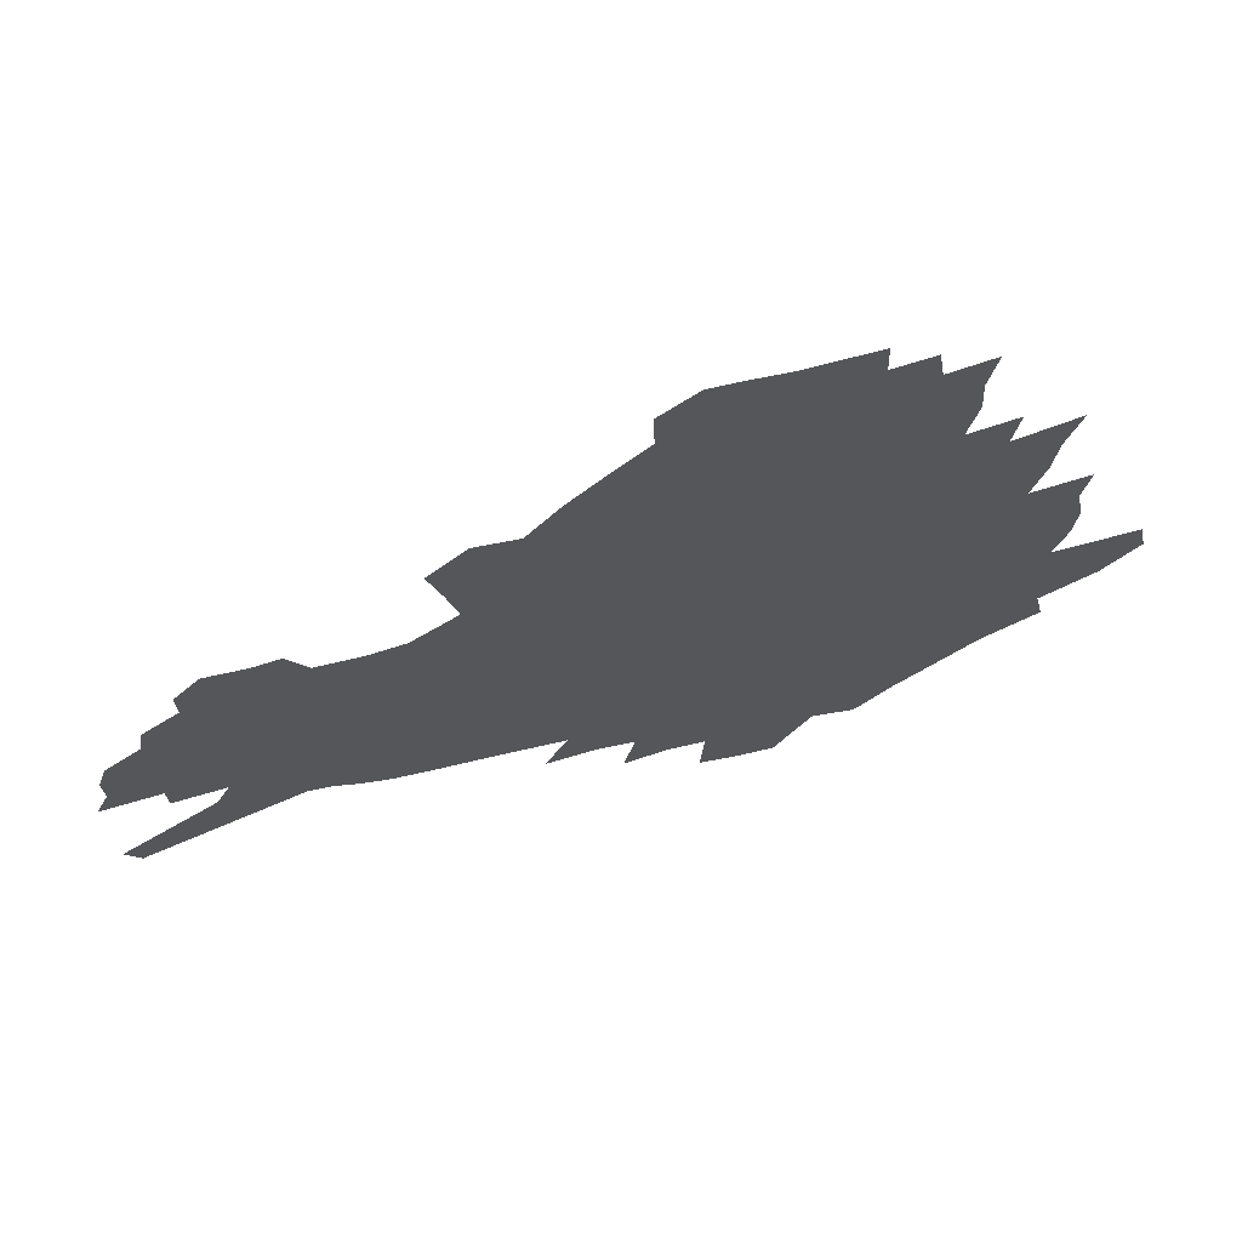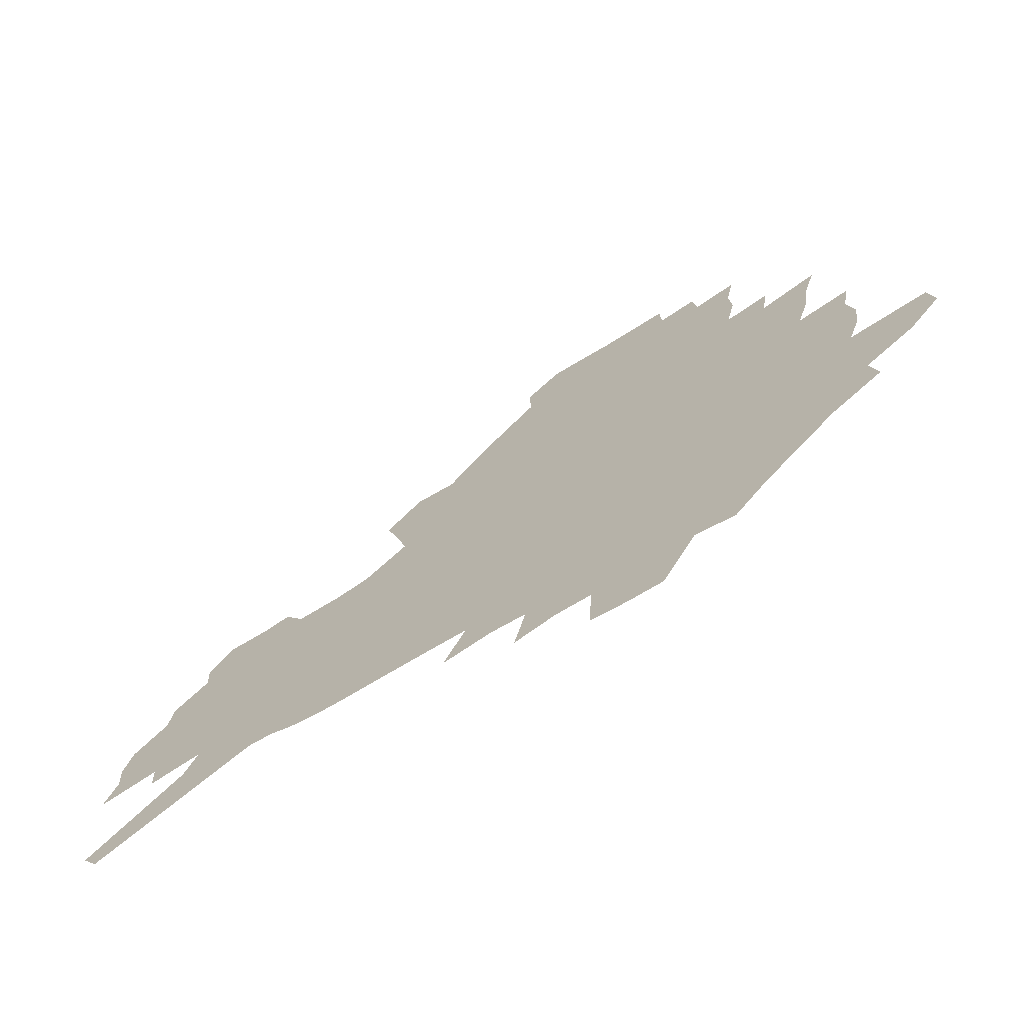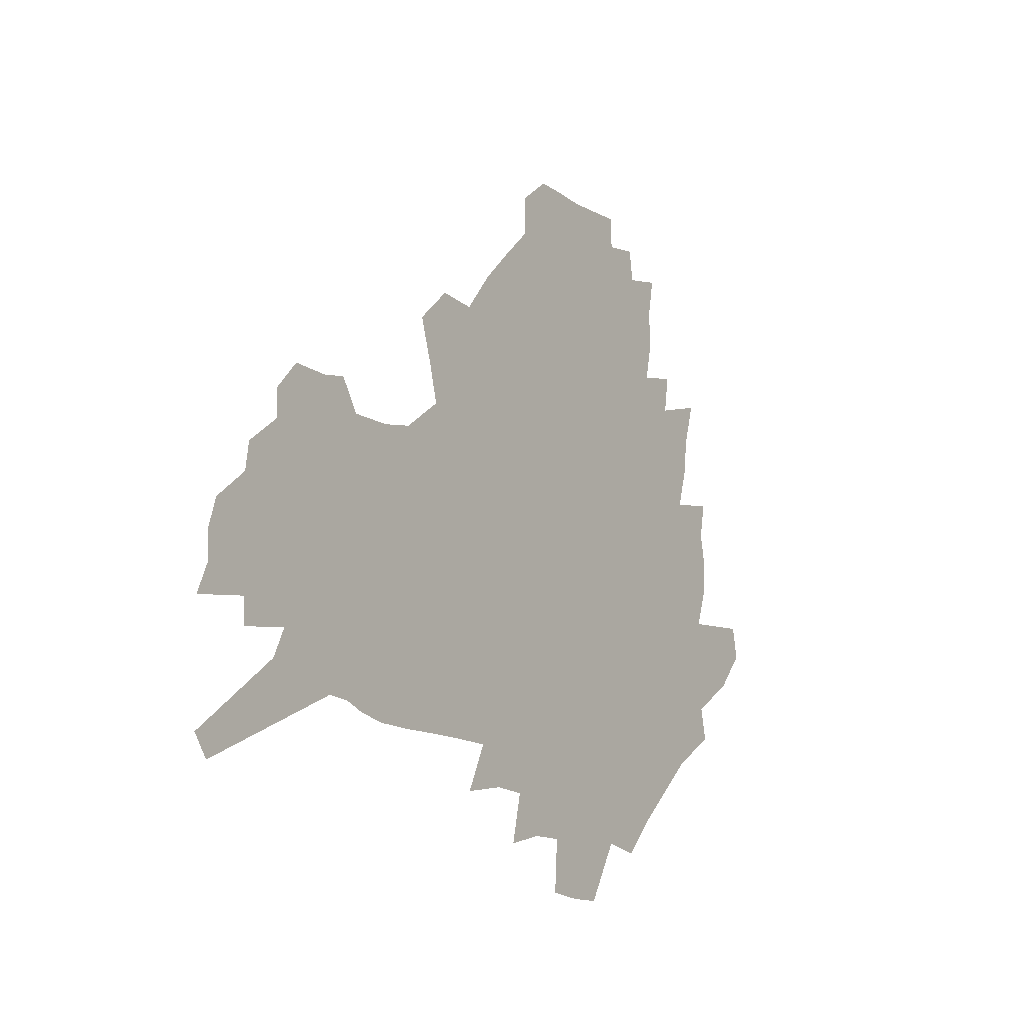
<metadata>
{"format":"obj","ext":"obj","renderer":"f3d","projection":"perspective","resolution":1024,"background":"white","views":[{"elev":66.1,"azim":166.7,"up":"+Y"},{"elev":-69.7,"azim":-148.7,"up":"+Y"},{"elev":-14.1,"azim":123.9,"up":"+Y"}]}
</metadata>
<code>
v 224.9 186.5 0
v 209.8 203.9 0
v 212.6 218.6 0
v 244.7 157.1 0
v 248 172 0
v 248.2 186.4 0
v 249.9 200.7 0
v 249 215.2 0
v 243.3 231.4 0
v 241.7 246.9 0
v 244.8 261.5 0
v 241.5 278.1 0
v 268.6 142.1 0
v 273.4 157.5 0
v 274.7 171.5 0
v 275.2 185.2 0
v 270.2 199.8 0
v 269.9 213.9 0
v 270 228.2 0
v 271.4 242.3 0
v 268.8 257.7 0
v 266 273.7 0
v 260.5 292 0
v 258.3 308.8 0
v 252.3 328.2 0
v 285.6 126.4 0
v 290.5 143 0
v 295.4 158.4 0
v 296.2 171.7 0
v 293.1 185 0
v 291 198.7 0
v 290.4 212.3 0
v 287.9 226.7 0
v 289.3 240.4 0
v 289 254.6 0
v 286.5 270.2 0
v 282.7 287.2 0
v 280.6 303.7 0
v 279.1 320.1 0
v 276.3 337.4 0
v 302.5 111 0
v 306.2 128.6 0
v 309.5 144.6 0
v 311.5 158.9 0
v 312.1 171.9 0
v 310.7 184.7 0
v 309.5 197.8 0
v 307.7 211.3 0
v 306.9 224.9 0
v 305.3 238.9 0
v 306.3 252.4 0
v 304 267.7 0
v 300.8 284.4 0
v 297 302.2 0
v 297.5 317.3 0
v 297 333 0
v 292.9 351.4 0
v 293.9 366.6 0
v 290.2 385.1 0
v 317.8 94.19 0
v 320.3 112.8 0
v 322.6 129.9 0
v 324.2 145 0
v 325.9 159.3 0
v 326.3 172.2 0
v 325.6 184.7 0
v 324.5 197.5 0
v 324 210.4 0
v 323.7 223.4 0
v 322.7 236.9 0
v 320.9 251.5 0
v 318.6 267.1 0
v 316.9 282.8 0
v 314.8 299.4 0
v 312.3 316.9 0
v 314 331.3 0
v 313.3 347.1 0
v 312.4 363.2 0
v 309.8 380.7 0
v 312.1 395.1 0
v 335.8 97.15 0
v 336.7 114.9 0
v 337.7 131 0
v 338.7 146.1 0
v 339.2 159.6 0
v 339.5 172.5 0
v 339.3 184.9 0
v 339 197.2 0
v 337.9 210 0
v 337.5 222.8 0
v 337.2 235.7 0
v 335 250.6 0
v 335.4 264.2 0
v 332.5 281.3 0
v 330.2 298.6 0
v 329.8 314.3 0
v 329.8 329.8 0
v 329.1 345.9 0
v 329 361.5 0
v 328.9 377.1 0
v 329.5 392.1 0
v 330.1 406.6 0
v 351.4 69.97 0
v 351.1 96.24 0
v 351.3 115.4 0
v 352 133 0
v 352.2 147.1 0
v 352 160 0
v 352 172.7 0
v 351.8 185 0
v 351.8 197.2 0
v 351.3 209.6 0
v 351.2 222.1 0
v 350.5 235.3 0
v 350.4 248.4 0
v 349 263.6 0
v 346.7 281.2 0
v 345.9 296.9 0
v 345.2 313.2 0
v 345.2 328.6 0
v 344.9 344.6 0
v 344.7 360.4 0
v 345.7 375 0
v 344.7 391.4 0
v 346 405.5 0
v 367.5 69.86 0
v 366.3 97.73 0
v 365.5 116.2 0
v 365.2 133.8 0
v 364.8 147.2 0
v 364.4 160 0
v 364.2 172.6 0
v 364 185 0
v 363.8 197.3 0
v 363.7 209.6 0
v 363.4 222.2 0
v 363.2 234.9 0
v 363.1 248 0
v 363 261.5 0
v 360.6 280.7 0
v 359.8 298.1 0
v 359.9 312.7 0
v 359.9 328.8 0
v 360.4 343.7 0
v 360.3 359.3 0
v 361.1 374.1 0
v 361.1 389.7 0
v 361.5 404.3 0
v 383.7 71.48 0
v 382.1 95.3 0
v 379.6 116.6 0
v 377.8 134.6 0
v 377.5 147.4 0
v 376.9 160.2 0
v 376.5 172.7 0
v 376.1 185.1 0
v 375.9 197.3 0
v 375.9 209.7 0
v 375.7 222.2 0
v 375.6 234.7 0
v 376.3 246.8 0
v 375.7 261.1 0
v 375 277.7 0
v 373.9 297.2 0
v 374.3 312.8 0
v 374.7 328.3 0
v 375.4 343 0
v 375.7 358.4 0
v 376.1 374 0
v 376.2 389.7 0
v 376.2 405 0
v 398.3 95.25 0
v 394.2 116.5 0
v 392.6 132 0
v 390.5 147.2 0
v 389.2 160.6 0
v 388.9 172.9 0
v 388.3 185.4 0
v 388 197.6 0
v 388 210 0
v 387.9 222.4 0
v 388.1 234.4 0
v 388.3 247 0
v 388.3 261.4 0
v 388.3 277.5 0
v 388.4 294.7 0
v 388.5 312.9 0
v 389.5 328 0
v 390.4 343.2 0
v 390.9 358.6 0
v 391.4 374.7 0
v 391.5 389.9 0
v 391.3 404.9 0
v 417 90.42 0
v 411.9 112.6 0
v 407.3 131.3 0
v 404.6 146.3 0
v 402.8 160 0
v 401.2 173.6 0
v 400.1 186 0
v 400 198 0
v 399.4 210.1 0
v 399.9 222.3 0
v 400 234.5 0
v 400.3 246.6 0
v 400.9 260.2 0
v 401.7 275.3 0
v 402.6 292.2 0
v 403.8 309.3 0
v 404.8 326 0
v 405.7 342.7 0
v 406.8 360 0
v 406.8 374.9 0
v 407.5 392 0
v 428.1 113.6 0
v 423.3 130.5 0
v 419.9 145.2 0
v 416.1 160.3 0
v 415 173 0
v 414.2 185.4 0
v 413.5 197.8 0
v 412.5 210.2 0
v 412.2 222.4 0
v 412.8 234.7 0
v 412.5 246.9 0
v 413.4 259.8 0
v 415 275.1 0
v 416.4 290.2 0
v 418.5 309.3 0
v 420.2 326.1 0
v 421.5 343.1 0
v 422.3 359.8 0
v 450.2 109.6 0
v 440.2 130.7 0
v 434.3 146 0
v 431.2 159.7 0
v 428.8 172.8 0
v 427.6 185.3 0
v 427 197.7 0
v 426.2 210.1 0
v 424.9 222.7 0
v 425.1 234.9 0
v 425.5 247.2 0
v 426.6 260.3 0
v 428.6 275 0
v 430.7 290.5 0
v 433 306.8 0
v 435.7 325.1 0
v 437.9 343.7 0
v 458.3 130.9 0
v 452.7 144.9 0
v 448.8 158.4 0
v 444.4 172.2 0
v 443.1 184.7 0
v 443 197 0
v 439 210.8 0
v 438.2 222.8 0
v 438.3 235 0
v 439.2 247.5 0
v 440.5 260.6 0
v 442.5 274.5 0
v 445.3 289.8 0
v 449.2 307.5 0
v 452.3 325.3 0
v 477.1 130.8 0
v 470.7 144.6 0
v 465.2 158.4 0
v 463.3 170.9 0
v 459.5 184.1 0
v 458.7 196.5 0
v 455.1 210 0
v 453.2 222.6 0
v 453.3 235 0
v 453.9 247.6 0
v 454.4 260.3 0
v 457.7 274.3 0
v 462.1 290.4 0
v 465.5 307.2 0
v 470.9 326.6 0
v 495.6 130.4 0
v 485.5 146.1 0
v 483.1 158.1 0
v 478.5 171.3 0
v 476.7 183.5 0
v 473.5 196.5 0
v 470.8 209.3 0
v 467.6 222.5 0
v 468 234.7 0
v 470.6 247.4 0
v 473.4 260.7 0
v 476.8 274.4 0
v 481.4 291.3 0
v 487.7 310.5 0
v 512.3 130.7 0
v 501.2 146.8 0
v 498.6 158.5 0
v 493.4 171.7 0
v 491.5 183.6 0
v 487.3 197 0
v 485 209.4 0
v 483.1 221.9 0
v 485.3 234 0
v 488.5 246.4 0
v 496.7 259.5 0
v 525.4 133 0
v 515.6 148.2 0
v 511.1 160.4 0
v 507.7 172.5 0
v 504.1 184.9 0
v 501.4 197.2 0
v 499 209.2 0
v 496.5 221.2 0
v 499 232.5 0
v 503.1 244.1 0
v 512.4 256.4 0
v 535.6 136.7 0
v 530.2 148.9 0
v 525 161.3 0
v 522.2 172.9 0
v 519.6 184.7 0
v 518.4 196.4 0
v 515.6 208.5 0
v 515 219.9 0
v 514.3 231.2 0
v 517.5 242 0
v 532.7 256 0
v 541.7 269.7 0
v 546.6 137.3 0
v 542.9 150 0
v 540.3 161.3 0
v 537.7 172.8 0
v 533.8 184.8 0
v 533.7 196.1 0
v 535.7 207.4 0
v 533.9 219 0
v 537.3 230.6 0
v 541.7 242.3 0
v 547.3 254.6 0
v 553.9 267.3 0
v 618 103.5 0
v 559.9 149.5 0
v 560.8 159.9 0
v 557.3 171.9 0
v 556.2 183.4 0
v 558.1 194.7 0
v 558.2 206.4 0
v 558.2 218.2 0
v 562.6 230.1 0
v 560.3 242 0
v 564.2 254 0
v 572 267.5 0
v 624.9 113 0
v 581.5 146.7 0
v 575.4 159.6 0
v 577.4 170.4 0
v 575.5 182.2 0
v 575.1 193.8 0
v 576.1 205.6 0
v 578.4 217.5 0
v 580.4 229.6 0
v 582.9 241.8 0
v 583.5 254.1 0
v 599 156.2 0
v 599.5 167.8 0
v 594.6 180.7 0
v 589.7 193.3 0
v 596 204.4 0
v 601.1 216.3 0
v 599.2 229 0
v 626.3 163.8 0
v 620.4 177.5 0
v 621.1 190 0
v 617.1 203 0
f 5 6 1
f 1 6 2
f 6 7 2
f 2 7 3
f 7 8 3
f 13 14 4
f 4 14 5
f 14 15 5
f 5 15 6
f 15 16 6
f 6 16 7
f 16 17 7
f 7 17 8
f 17 18 8
f 8 18 9
f 18 19 9
f 9 19 10
f 19 20 10
f 10 20 11
f 20 21 11
f 11 21 12
f 21 22 12
f 26 27 13
f 13 27 14
f 27 28 14
f 14 28 15
f 28 29 15
f 15 29 16
f 29 30 16
f 16 30 17
f 30 31 17
f 17 31 18
f 31 32 18
f 18 32 19
f 32 33 19
f 19 33 20
f 33 34 20
f 20 34 21
f 34 35 21
f 21 35 22
f 35 36 22
f 22 36 23
f 36 37 23
f 23 37 24
f 37 38 24
f 24 38 25
f 38 39 25
f 41 42 26
f 26 42 27
f 42 43 27
f 27 43 28
f 43 44 28
f 28 44 29
f 44 45 29
f 29 45 30
f 45 46 30
f 30 46 31
f 46 47 31
f 31 47 32
f 47 48 32
f 32 48 33
f 48 49 33
f 33 49 34
f 49 50 34
f 34 50 35
f 50 51 35
f 35 51 36
f 51 52 36
f 36 52 37
f 52 53 37
f 37 53 38
f 53 54 38
f 38 54 39
f 54 55 39
f 39 55 40
f 55 56 40
f 60 61 41
f 41 61 42
f 61 62 42
f 42 62 43
f 62 63 43
f 43 63 44
f 63 64 44
f 44 64 45
f 64 65 45
f 45 65 46
f 65 66 46
f 46 66 47
f 66 67 47
f 47 67 48
f 67 68 48
f 48 68 49
f 68 69 49
f 49 69 50
f 69 70 50
f 50 70 51
f 70 71 51
f 51 71 52
f 71 72 52
f 52 72 53
f 72 73 53
f 53 73 54
f 73 74 54
f 54 74 55
f 74 75 55
f 55 75 56
f 75 76 56
f 56 76 57
f 76 77 57
f 57 77 58
f 77 78 58
f 58 78 59
f 78 79 59
f 60 81 61
f 81 82 61
f 61 82 62
f 82 83 62
f 62 83 63
f 83 84 63
f 63 84 64
f 84 85 64
f 64 85 65
f 85 86 65
f 65 86 66
f 86 87 66
f 66 87 67
f 87 88 67
f 67 88 68
f 88 89 68
f 68 89 69
f 89 90 69
f 69 90 70
f 90 91 70
f 70 91 71
f 91 92 71
f 71 92 72
f 92 93 72
f 72 93 73
f 93 94 73
f 73 94 74
f 94 95 74
f 74 95 75
f 95 96 75
f 75 96 76
f 96 97 76
f 76 97 77
f 97 98 77
f 77 98 78
f 98 99 78
f 78 99 79
f 99 100 79
f 79 100 80
f 100 101 80
f 103 104 81
f 81 104 82
f 104 105 82
f 82 105 83
f 105 106 83
f 83 106 84
f 106 107 84
f 84 107 85
f 107 108 85
f 85 108 86
f 108 109 86
f 86 109 87
f 109 110 87
f 87 110 88
f 110 111 88
f 88 111 89
f 111 112 89
f 89 112 90
f 112 113 90
f 90 113 91
f 113 114 91
f 91 114 92
f 114 115 92
f 92 115 93
f 115 116 93
f 93 116 94
f 116 117 94
f 94 117 95
f 117 118 95
f 95 118 96
f 118 119 96
f 96 119 97
f 119 120 97
f 97 120 98
f 120 121 98
f 98 121 99
f 121 122 99
f 99 122 100
f 122 123 100
f 100 123 101
f 123 124 101
f 101 124 102
f 124 125 102
f 103 126 104
f 126 127 104
f 104 127 105
f 127 128 105
f 105 128 106
f 128 129 106
f 106 129 107
f 129 130 107
f 107 130 108
f 130 131 108
f 108 131 109
f 131 132 109
f 109 132 110
f 132 133 110
f 110 133 111
f 133 134 111
f 111 134 112
f 134 135 112
f 112 135 113
f 135 136 113
f 113 136 114
f 136 137 114
f 114 137 115
f 137 138 115
f 115 138 116
f 138 139 116
f 116 139 117
f 139 140 117
f 117 140 118
f 140 141 118
f 118 141 119
f 141 142 119
f 119 142 120
f 142 143 120
f 120 143 121
f 143 144 121
f 121 144 122
f 144 145 122
f 122 145 123
f 145 146 123
f 123 146 124
f 146 147 124
f 124 147 125
f 147 148 125
f 126 149 127
f 149 150 127
f 127 150 128
f 150 151 128
f 128 151 129
f 151 152 129
f 129 152 130
f 152 153 130
f 130 153 131
f 153 154 131
f 131 154 132
f 154 155 132
f 132 155 133
f 155 156 133
f 133 156 134
f 156 157 134
f 134 157 135
f 157 158 135
f 135 158 136
f 158 159 136
f 136 159 137
f 159 160 137
f 137 160 138
f 160 161 138
f 138 161 139
f 161 162 139
f 139 162 140
f 162 163 140
f 140 163 141
f 163 164 141
f 141 164 142
f 164 165 142
f 142 165 143
f 165 166 143
f 143 166 144
f 166 167 144
f 144 167 145
f 167 168 145
f 145 168 146
f 168 169 146
f 146 169 147
f 169 170 147
f 147 170 148
f 170 171 148
f 150 172 151
f 172 173 151
f 151 173 152
f 173 174 152
f 152 174 153
f 174 175 153
f 153 175 154
f 175 176 154
f 154 176 155
f 176 177 155
f 155 177 156
f 177 178 156
f 156 178 157
f 178 179 157
f 157 179 158
f 179 180 158
f 158 180 159
f 180 181 159
f 159 181 160
f 181 182 160
f 160 182 161
f 182 183 161
f 161 183 162
f 183 184 162
f 162 184 163
f 184 185 163
f 163 185 164
f 185 186 164
f 164 186 165
f 186 187 165
f 165 187 166
f 187 188 166
f 166 188 167
f 188 189 167
f 167 189 168
f 189 190 168
f 168 190 169
f 190 191 169
f 169 191 170
f 191 192 170
f 170 192 171
f 192 193 171
f 172 194 173
f 194 195 173
f 173 195 174
f 195 196 174
f 174 196 175
f 196 197 175
f 175 197 176
f 197 198 176
f 176 198 177
f 198 199 177
f 177 199 178
f 199 200 178
f 178 200 179
f 200 201 179
f 179 201 180
f 201 202 180
f 180 202 181
f 202 203 181
f 181 203 182
f 203 204 182
f 182 204 183
f 204 205 183
f 183 205 184
f 205 206 184
f 184 206 185
f 206 207 185
f 185 207 186
f 207 208 186
f 186 208 187
f 208 209 187
f 187 209 188
f 209 210 188
f 188 210 189
f 210 211 189
f 189 211 190
f 211 212 190
f 190 212 191
f 212 213 191
f 191 213 192
f 213 214 192
f 192 214 193
f 195 215 196
f 215 216 196
f 196 216 197
f 216 217 197
f 197 217 198
f 217 218 198
f 198 218 199
f 218 219 199
f 199 219 200
f 219 220 200
f 200 220 201
f 220 221 201
f 201 221 202
f 221 222 202
f 202 222 203
f 222 223 203
f 203 223 204
f 223 224 204
f 204 224 205
f 224 225 205
f 205 225 206
f 225 226 206
f 206 226 207
f 226 227 207
f 207 227 208
f 227 228 208
f 208 228 209
f 228 229 209
f 209 229 210
f 229 230 210
f 210 230 211
f 230 231 211
f 211 231 212
f 231 232 212
f 212 232 213
f 215 233 216
f 233 234 216
f 216 234 217
f 234 235 217
f 217 235 218
f 235 236 218
f 218 236 219
f 236 237 219
f 219 237 220
f 237 238 220
f 220 238 221
f 238 239 221
f 221 239 222
f 239 240 222
f 222 240 223
f 240 241 223
f 223 241 224
f 241 242 224
f 224 242 225
f 242 243 225
f 225 243 226
f 243 244 226
f 226 244 227
f 244 245 227
f 227 245 228
f 245 246 228
f 228 246 229
f 246 247 229
f 229 247 230
f 247 248 230
f 230 248 231
f 248 249 231
f 231 249 232
f 234 250 235
f 250 251 235
f 235 251 236
f 251 252 236
f 236 252 237
f 252 253 237
f 237 253 238
f 253 254 238
f 238 254 239
f 254 255 239
f 239 255 240
f 255 256 240
f 240 256 241
f 256 257 241
f 241 257 242
f 257 258 242
f 242 258 243
f 258 259 243
f 243 259 244
f 259 260 244
f 244 260 245
f 260 261 245
f 245 261 246
f 261 262 246
f 246 262 247
f 262 263 247
f 247 263 248
f 263 264 248
f 248 264 249
f 250 265 251
f 265 266 251
f 251 266 252
f 266 267 252
f 252 267 253
f 267 268 253
f 253 268 254
f 268 269 254
f 254 269 255
f 269 270 255
f 255 270 256
f 270 271 256
f 256 271 257
f 271 272 257
f 257 272 258
f 272 273 258
f 258 273 259
f 273 274 259
f 259 274 260
f 274 275 260
f 260 275 261
f 275 276 261
f 261 276 262
f 276 277 262
f 262 277 263
f 277 278 263
f 263 278 264
f 278 279 264
f 265 280 266
f 280 281 266
f 266 281 267
f 281 282 267
f 267 282 268
f 282 283 268
f 268 283 269
f 283 284 269
f 269 284 270
f 284 285 270
f 270 285 271
f 285 286 271
f 271 286 272
f 286 287 272
f 272 287 273
f 287 288 273
f 273 288 274
f 288 289 274
f 274 289 275
f 289 290 275
f 275 290 276
f 290 291 276
f 276 291 277
f 291 292 277
f 277 292 278
f 292 293 278
f 278 293 279
f 280 294 281
f 294 295 281
f 281 295 282
f 295 296 282
f 282 296 283
f 296 297 283
f 283 297 284
f 297 298 284
f 284 298 285
f 298 299 285
f 285 299 286
f 299 300 286
f 286 300 287
f 300 301 287
f 287 301 288
f 301 302 288
f 288 302 289
f 302 303 289
f 289 303 290
f 303 304 290
f 290 304 291
f 294 305 295
f 305 306 295
f 295 306 296
f 306 307 296
f 296 307 297
f 307 308 297
f 297 308 298
f 308 309 298
f 298 309 299
f 309 310 299
f 299 310 300
f 310 311 300
f 300 311 301
f 311 312 301
f 301 312 302
f 312 313 302
f 302 313 303
f 313 314 303
f 303 314 304
f 314 315 304
f 305 316 306
f 316 317 306
f 306 317 307
f 317 318 307
f 307 318 308
f 318 319 308
f 308 319 309
f 319 320 309
f 309 320 310
f 320 321 310
f 310 321 311
f 321 322 311
f 311 322 312
f 322 323 312
f 312 323 313
f 323 324 313
f 313 324 314
f 324 325 314
f 314 325 315
f 325 326 315
f 316 328 317
f 328 329 317
f 317 329 318
f 329 330 318
f 318 330 319
f 330 331 319
f 319 331 320
f 331 332 320
f 320 332 321
f 332 333 321
f 321 333 322
f 333 334 322
f 322 334 323
f 334 335 323
f 323 335 324
f 335 336 324
f 324 336 325
f 336 337 325
f 325 337 326
f 337 338 326
f 326 338 327
f 338 339 327
f 328 340 329
f 340 341 329
f 329 341 330
f 341 342 330
f 330 342 331
f 342 343 331
f 331 343 332
f 343 344 332
f 332 344 333
f 344 345 333
f 333 345 334
f 345 346 334
f 334 346 335
f 346 347 335
f 335 347 336
f 347 348 336
f 336 348 337
f 348 349 337
f 337 349 338
f 349 350 338
f 338 350 339
f 350 351 339
f 340 352 341
f 352 353 341
f 341 353 342
f 353 354 342
f 342 354 343
f 354 355 343
f 343 355 344
f 355 356 344
f 344 356 345
f 356 357 345
f 345 357 346
f 357 358 346
f 346 358 347
f 358 359 347
f 347 359 348
f 359 360 348
f 348 360 349
f 360 361 349
f 349 361 350
f 361 362 350
f 350 362 351
f 354 363 355
f 363 364 355
f 355 364 356
f 364 365 356
f 356 365 357
f 365 366 357
f 357 366 358
f 366 367 358
f 358 367 359
f 367 368 359
f 359 368 360
f 368 369 360
f 360 369 361
f 364 370 365
f 370 371 365
f 365 371 366
f 371 372 366
f 366 372 367
f 372 373 367
f 367 373 368

</code>
